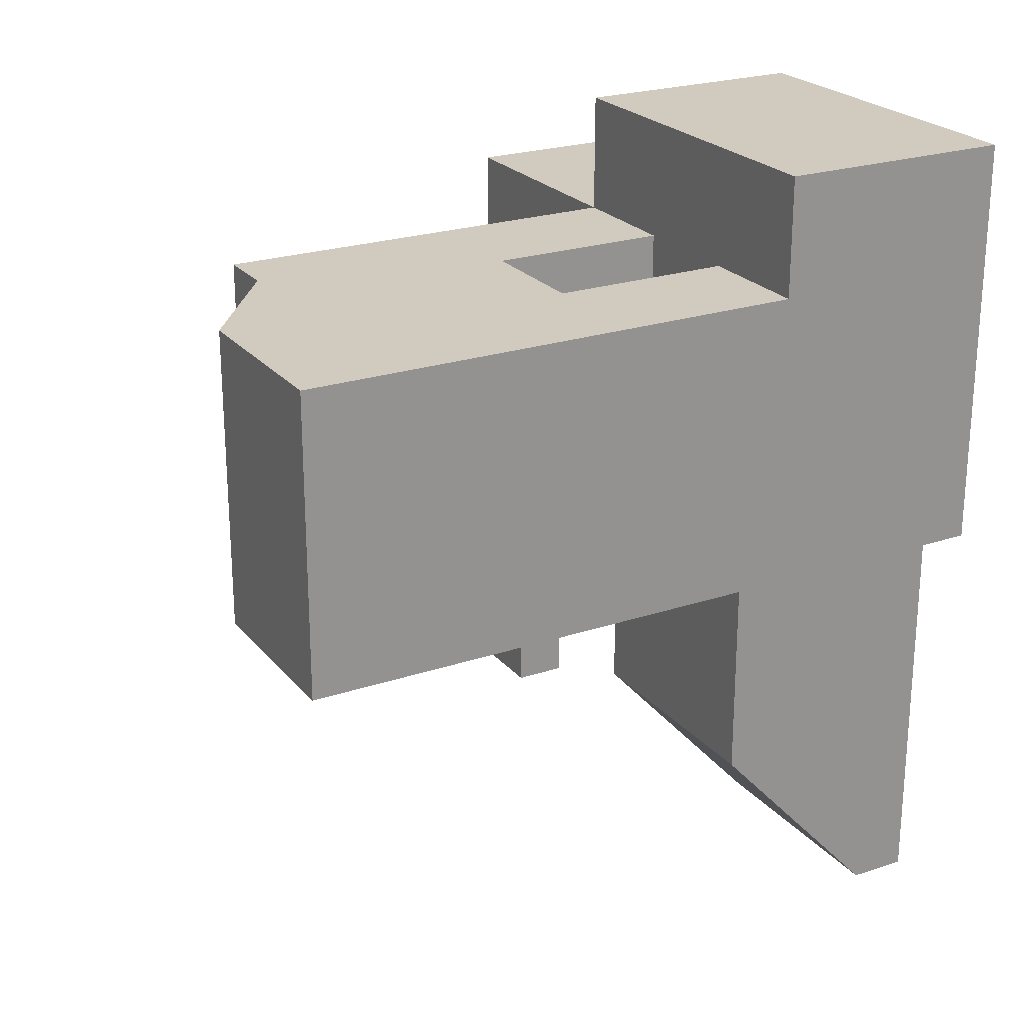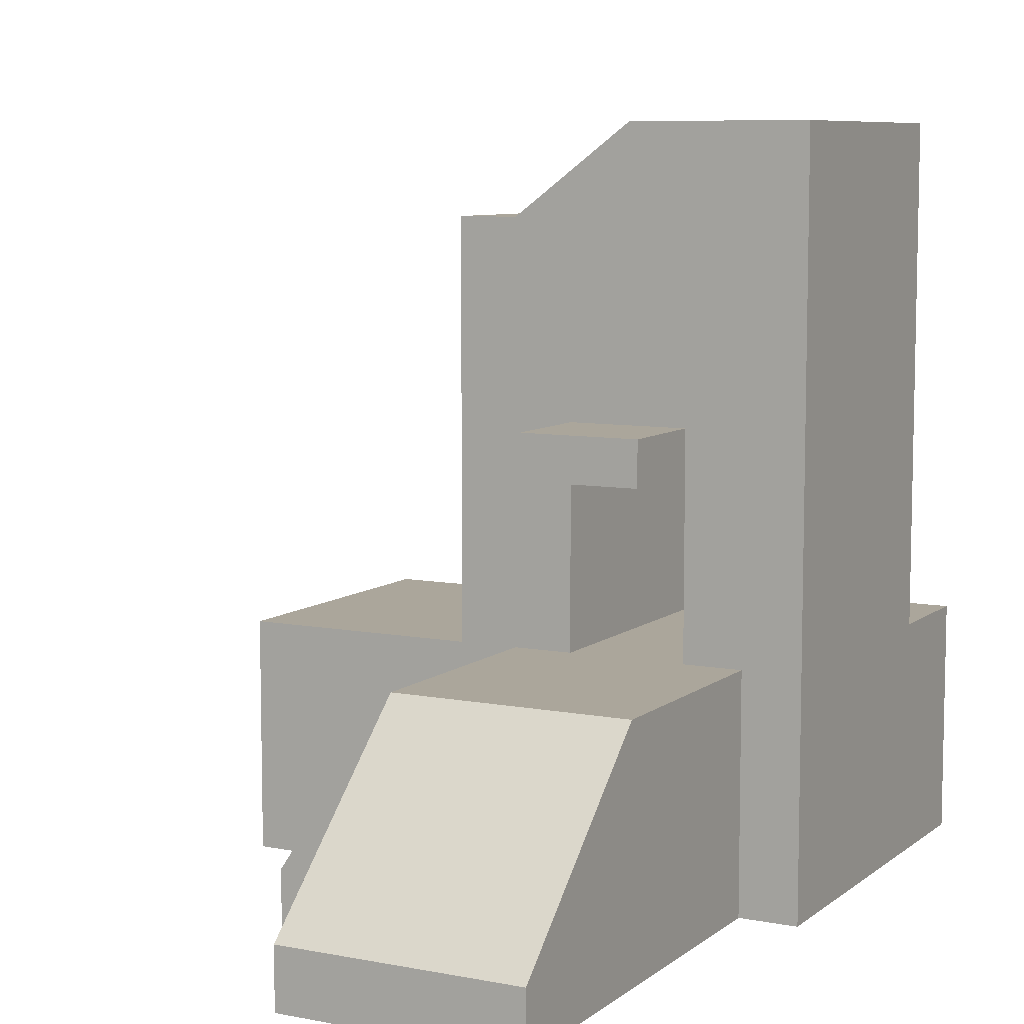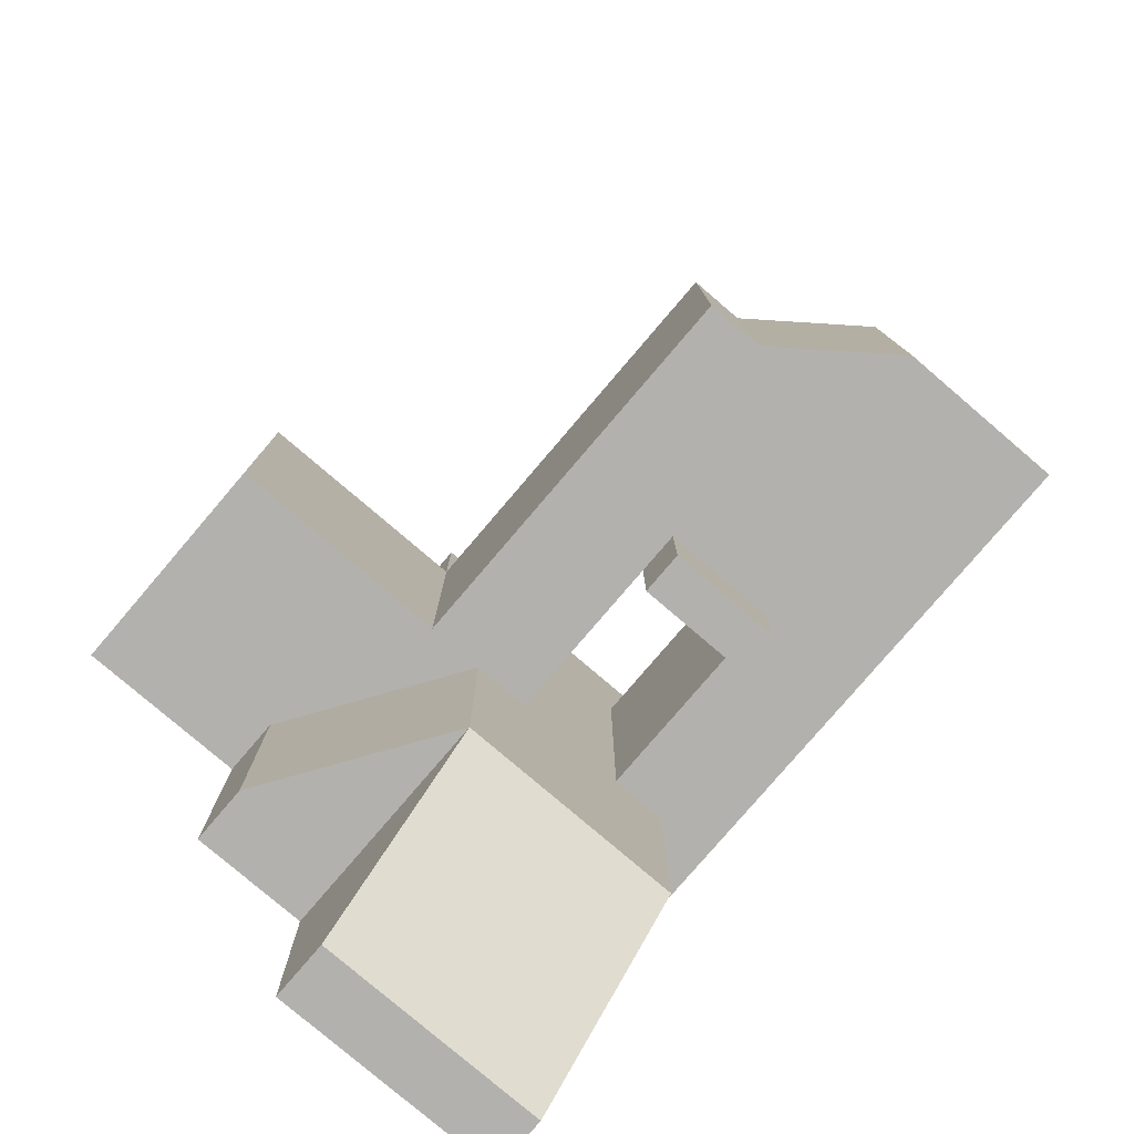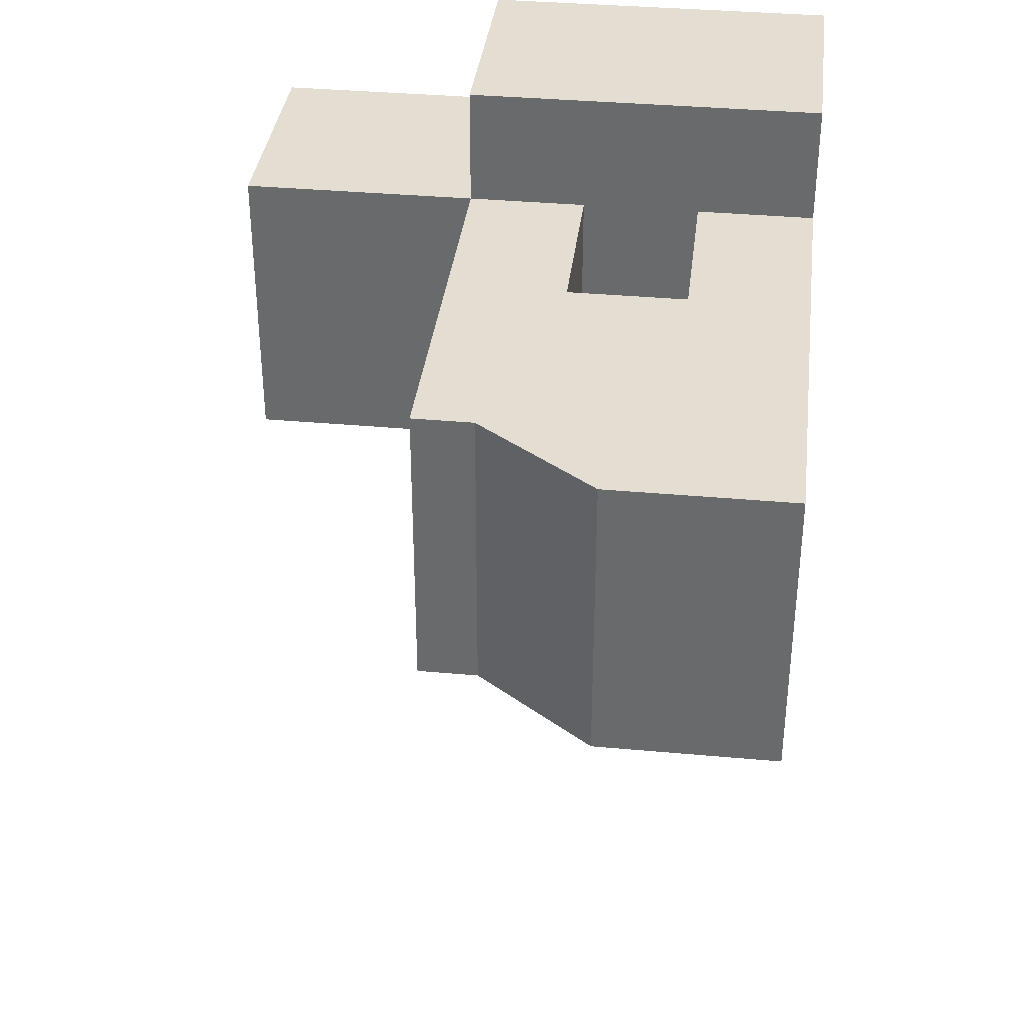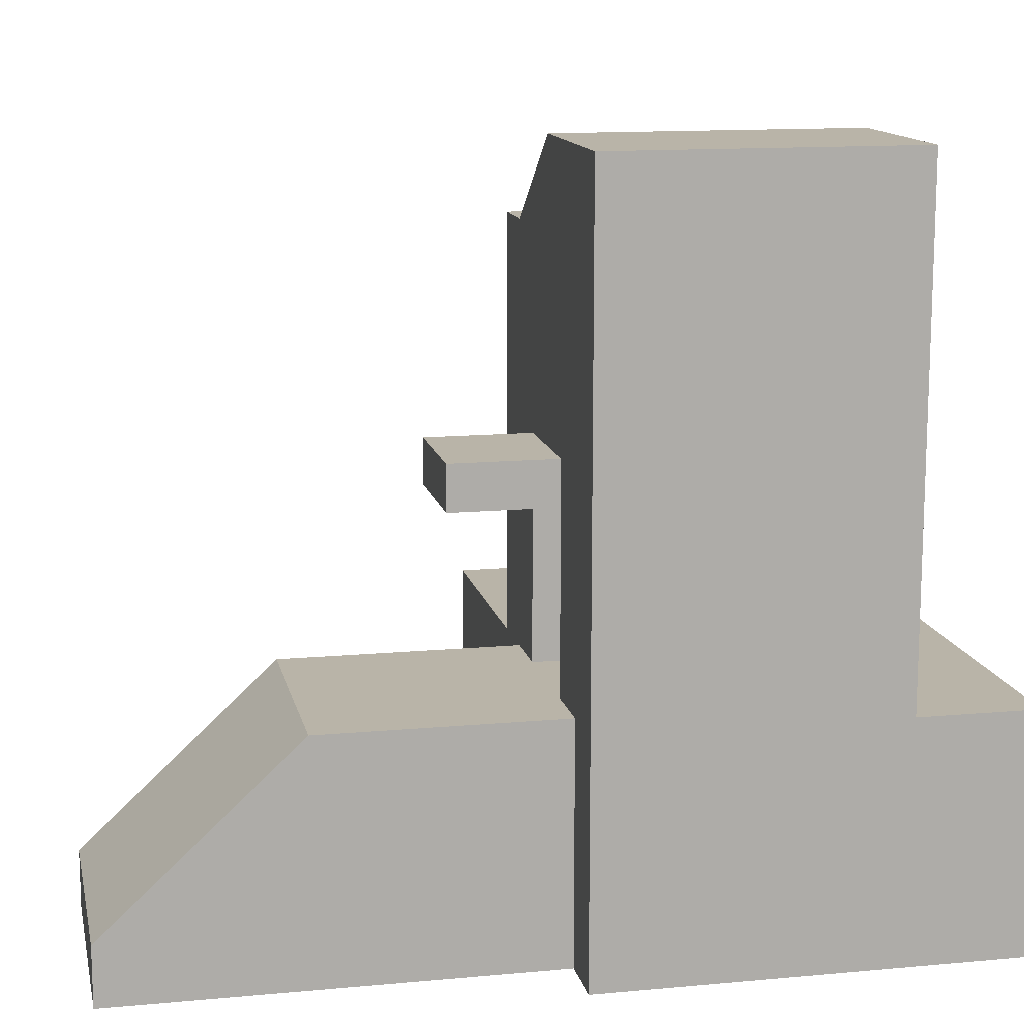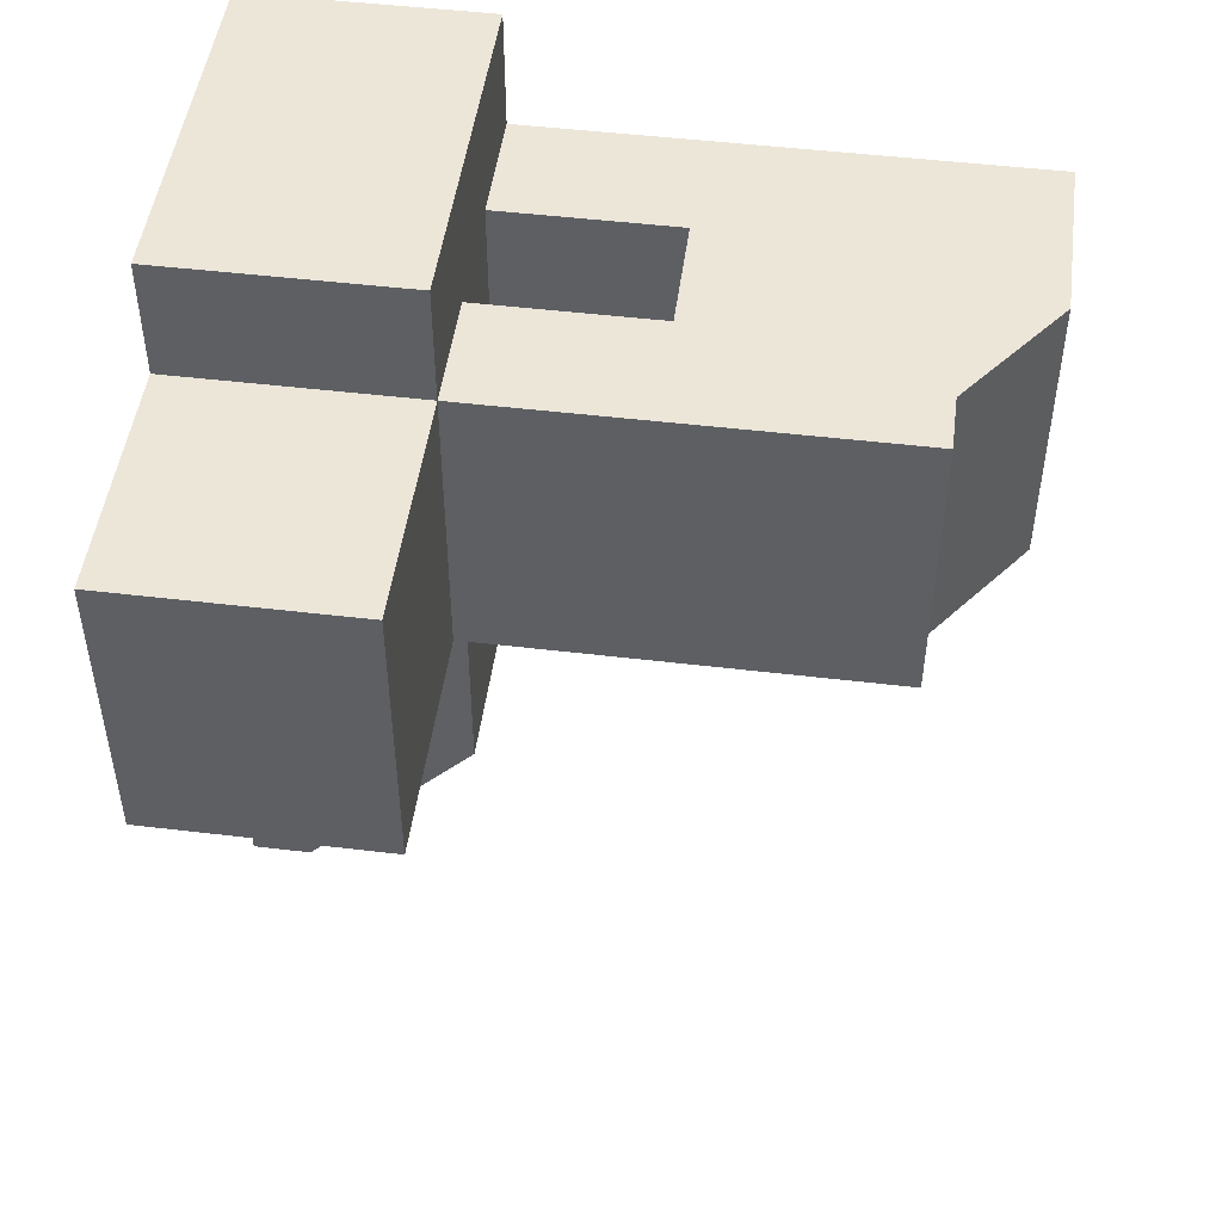
<metadata>
{"format":"obj","ext":"obj","renderer":"f3d","projection":"perspective","resolution":1024,"background":"white","views":[{"elev":23.6,"azim":-119.2,"up":"+Z"},{"elev":8.0,"azim":-152.0,"up":"+Y"},{"elev":-79.3,"azim":139.5,"up":"+Z"},{"elev":36.2,"azim":-173.2,"up":"+Z"},{"elev":13.2,"azim":-101.8,"up":"+Y"},{"elev":48.7,"azim":97.6,"up":"+Z"}]}
</metadata>
<code>
g pb_Mesh70770
v 2 -2 10
v 2 -2 0
v 2 6 0
v 2 6 10
v 22 6 0
v 22 -2 10
v 22 6 10
v 22 -2 0
v 16 -2 0
v 16 0 0
v 16 -2 -8
v 16 0 -8
v 4 6 0
v 4 -2 0
v 4 6 -8
v 4 -2 -8
v 4 -2 10
v 4 -2 0
v 2 -2 10
v 2 -2 0
v 4 -2 0
v 4 6 0
v 2 -2 0
v 2 6 0
v 4 6 14
v 4 -2 14
v 2 6 14
v 2 -2 14
v 12 6 0
v 12 -2 0
v 14 6 0
v 14 -2 0
v 12 -2 14
v 12 6 14
v 14 -2 14
v 14 6 14
v 12 -2 0
v 12 -2 10
v 14 -2 0
v 14 -2 10
v 12 -2 -8
v 12 6 -8
v 12 -2 -14.5
v 12 0 -14.5
v 4 0 -14.5
v 4 -2 -14.5
v 14 -2 10
v 14 6 10
v 22 -2 10
v 22 6 10
v 22 6 0
v 22 -2 0
v 22 -2 0
v 22 -2 10
v 12 -2 0
v 12 6 0
v 16 -2 0
v 16 0 0
v 12 -2 -8
v 16 -2 -8
v 16 -2 0
v 12 6 0
v 12 6 -8
v 16 0 0
v 16 0 -8
v 12 6 -8
v 12 -2 -8
v 16 0 -8
v 16 -2 -8
v 2 20 0
v 4 20 0
v 2 23 0
v 4 23 0
v 4 20 10
v 2 20 10
v 4 23 10
v 2 23 10
v 2 20 10
v 2 20 0
v 2 23 10
v 2 23 0
v 2 12 0
v 2 12 10
v 14 12 0
v 14 6 10
v 14 12 10
v 14 6 0
v 2 12 0
v 4 12 0
v 4 6 10
v 2 6 10
v 2 12 10
v 4 12 10
v 12 6 10
v 12 12 10
v 14 12 10
v 12 12 0
v 14 12 0
v 6 -2 10
v 6 -2 0
v 6 -2 14
v 6 6 14
v 4 0 -14.5
v 6 -2 -14.5
v 6 0 -14.5
v 4 -2 -14.5
v 4 -2 -8
v 6 -2 -8
v 4 6 -8
v 6 0 -14.5
v 6 6 -8
v 4 0 -14.5
v 4 -2 -14.5
v 6 -2 -14.5
v 6 20 10
v 6 20 0
v 6 6 10
v 6 12 10
v 6 6 0
v 6 12 0
v 10 -2 10
v 10 -2 0
v 10 -2 14
v 10 6 14
v 10 0 -14.5
v 12 -2 -14.5
v 12 0 -14.5
v 10 -2 -14.5
v 10 -2 -8
v 10 6 -8
v 12 0 -14.5
v 12 6 -8
v 10 0 -14.5
v 10 -2 -14.5
v 12 -2 -14.5
v 12 20 10
v 10 20 10
v 8 23 10
v 7 23 10
v 7 23 0
v 10 20 0
v 8 23 0
v 12 20 0
v 10 6 10
v 10 12 10
v 10 12 0
v 10 6 0
v 10 6 0
v 10 12 0
v 10 6 10
v 10 12 10
v 10 12 0
v 6 12 0
v 10 12 10
v 6 12 10
v 6 12 0
v 6 6 0
v 6 12 10
v 6 6 10
v 10 -2 14
v 6 -2 14
v 14 -2 14
v 12 -2 14
v 4 -2 14
v 2 -2 14
v 2 -2 14
v 2 6 14
v 14 -2 10
v 14 6 14
v 14 -2 14
v 2 13.5 0
v 2 13.5 10
v 14 13.5 0
v 14 13.5 10
v 14 20 0
v 14 20 10
v 2 13.5 0
v 4 13.5 0
v 2 13.5 10
v 4 13.5 10
v 12 13.5 10
v 14 13.5 10
v 14 20 10
v 12 13.5 0
v 14 13.5 0
v 14 20 0
v 6 13.5 10
v 6 13.5 0
v 10 13.5 10
v 10 13.5 0
v 6 13.5 -3.5
v 10 12 -3.5
v 10 13.5 -3.5
v 6 12 -3.5
v 10 12 0
v 10 13.5 0
v 10 12 -3.5
v 10 13.5 -3.5
v 10 13.5 0
v 6 13.5 0
v 10 13.5 -3.5
v 6 13.5 -3.5
v 6 13.5 0
v 6 12 0
v 6 13.5 -3.5
v 6 12 -3.5
v 6 12 -3.5
v 10 12 -3.5
v 4 23 0
v 4 23 10
v 2 23 0
v 2 23 10
v 12 20 10
v 12 20 0
v 14 20 10
v 14 20 0
v 14 6 10
v 14 6 0
v 22 6 10
v 22 6 0
v 12 20 0
v 12 20 10
v 8 23 0
v 8 23 10
v 4 6 -8
v 6 6 -8
v 6 6 0
v 4 6 0
v 7 23 0
v 7 23 10
v 8 23 0
v 8 23 10
v 10 6 -8
v 10 6 0
v 12 6 -8
v 12 6 0
v 6 6 10
v 10 6 10
v 4 6 10
v 4 6 14
v 6 6 14
v 10 6 14
v 2 6 10
v 2 6 14
v 12 6 10
v 12 6 14
v 14 6 14
g pb_Mesh70770_0
f 3 2 1
f 3 1 4
f 7 6 5
f 6 8 5
f 11 10 9
f 11 12 10
f 15 14 13
f 15 16 14
f 19 18 17
f 19 20 18
f 23 22 21
f 23 24 22
f 27 26 25
f 27 28 26
f 31 30 29
f 31 32 30
f 35 34 33
f 35 36 34
f 39 38 37
f 39 40 38
f 43 42 41
f 43 44 42
f 45 16 15
f 45 46 16
f 49 48 47
f 49 50 48
f 51 32 31
f 51 52 32
f 53 40 39
f 53 54 40
f 57 56 55
f 57 58 56
f 60 37 59
f 60 61 37
f 64 63 62
f 64 65 63
f 68 67 66
f 68 69 67
f 72 71 70
f 72 73 71
f 76 75 74
f 76 77 75
f 80 79 78
f 80 81 79
f 82 3 4
f 82 4 83
f 86 85 84
f 85 87 84
f 89 22 88
f 22 24 88
f 92 91 90
f 92 90 93
f 95 94 48
f 95 48 96
f 98 31 97
f 31 29 97
f 17 18 99
f 18 100 99
f 25 26 101
f 25 101 102
f 105 104 103
f 104 106 103
f 18 107 100
f 107 108 100
f 111 110 109
f 110 112 109
f 107 113 108
f 113 114 108
f 115 76 74
f 71 73 116
f 93 90 117
f 93 117 118
f 120 119 89
f 119 22 89
f 99 100 121
f 100 122 121
f 121 122 38
f 122 37 38
f 124 123 33
f 124 33 34
f 102 101 123
f 102 123 124
f 127 126 125
f 126 128 125
f 125 128 105
f 128 104 105
f 100 108 122
f 108 129 122
f 122 129 37
f 129 59 37
f 132 131 130
f 131 133 130
f 130 133 111
f 133 110 111
f 108 114 129
f 114 134 129
f 129 134 59
f 134 135 59
f 138 137 136
f 138 139 137
f 139 115 137
f 76 115 139
f 140 116 73
f 141 116 140
f 141 140 142
f 143 141 142
f 145 144 94
f 145 94 95
f 97 29 146
f 29 147 146
f 150 149 148
f 150 151 149
f 154 153 152
f 154 155 153
f 158 157 156
f 158 159 157
f 160 99 121
f 160 161 99
f 162 38 40
f 162 163 38
f 161 17 99
f 161 164 17
f 164 19 17
f 164 165 19
f 166 4 1
f 166 167 4
f 163 121 38
f 163 160 121
f 169 168 85
f 169 170 168
f 171 82 83
f 171 83 172
f 79 171 172
f 79 172 78
f 174 86 173
f 86 84 173
f 176 174 175
f 174 173 175
f 178 89 177
f 89 88 177
f 71 178 70
f 178 177 70
f 179 92 93
f 179 93 180
f 75 179 180
f 75 180 74
f 181 95 96
f 181 96 182
f 136 181 182
f 136 182 183
f 185 98 184
f 98 97 184
f 186 185 143
f 185 184 143
f 180 93 118
f 180 118 187
f 74 180 187
f 74 187 115
f 188 120 178
f 120 89 178
f 116 188 71
f 188 178 71
f 189 145 95
f 189 95 181
f 137 189 181
f 137 181 136
f 187 118 145
f 187 145 189
f 115 187 189
f 115 189 137
f 184 97 190
f 97 146 190
f 143 184 141
f 184 190 141
f 193 192 191
f 192 194 191
f 141 190 116
f 190 188 116
f 197 196 195
f 197 198 196
f 201 200 199
f 201 202 200
f 205 204 203
f 205 206 204
f 207 152 153
f 207 208 152
g pb_Mesh70770_1
f 211 210 209
f 211 212 210
f 215 214 213
f 215 216 214
f 219 218 217
f 219 220 218
f 223 222 221
f 223 224 222
f 227 226 225
f 227 225 228
f 230 229 209
f 230 209 210
f 232 231 229
f 232 229 230
f 234 233 226
f 234 226 227
f 236 235 233
f 236 233 234
f 237 234 227
f 237 238 234
f 240 237 239
f 240 241 237
f 241 238 237
f 241 242 238
f 244 239 243
f 244 240 239
f 242 245 238
f 242 246 245
f 246 217 245
f 246 247 217

</code>
